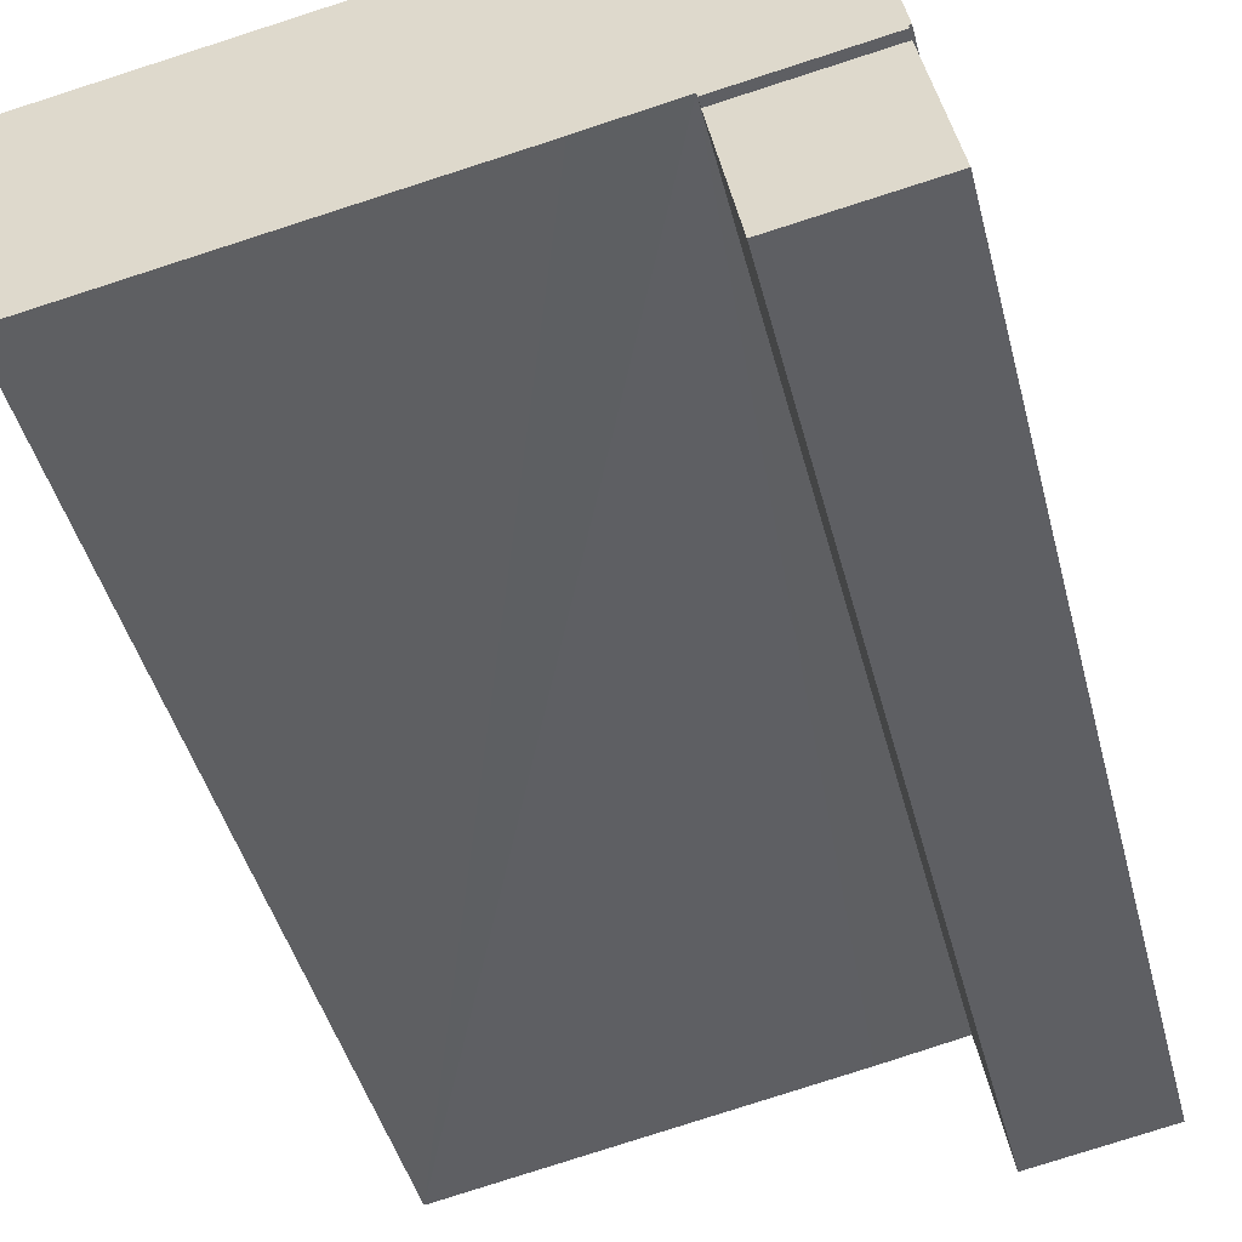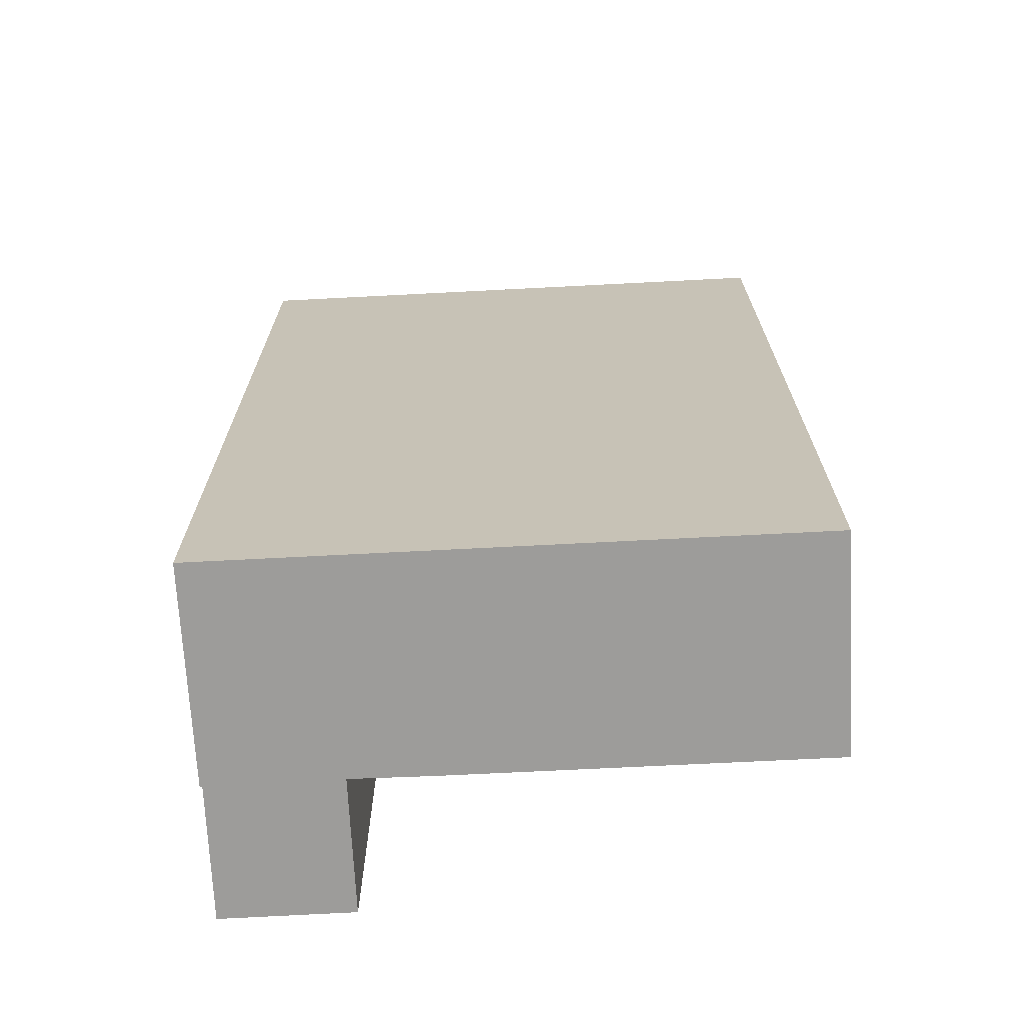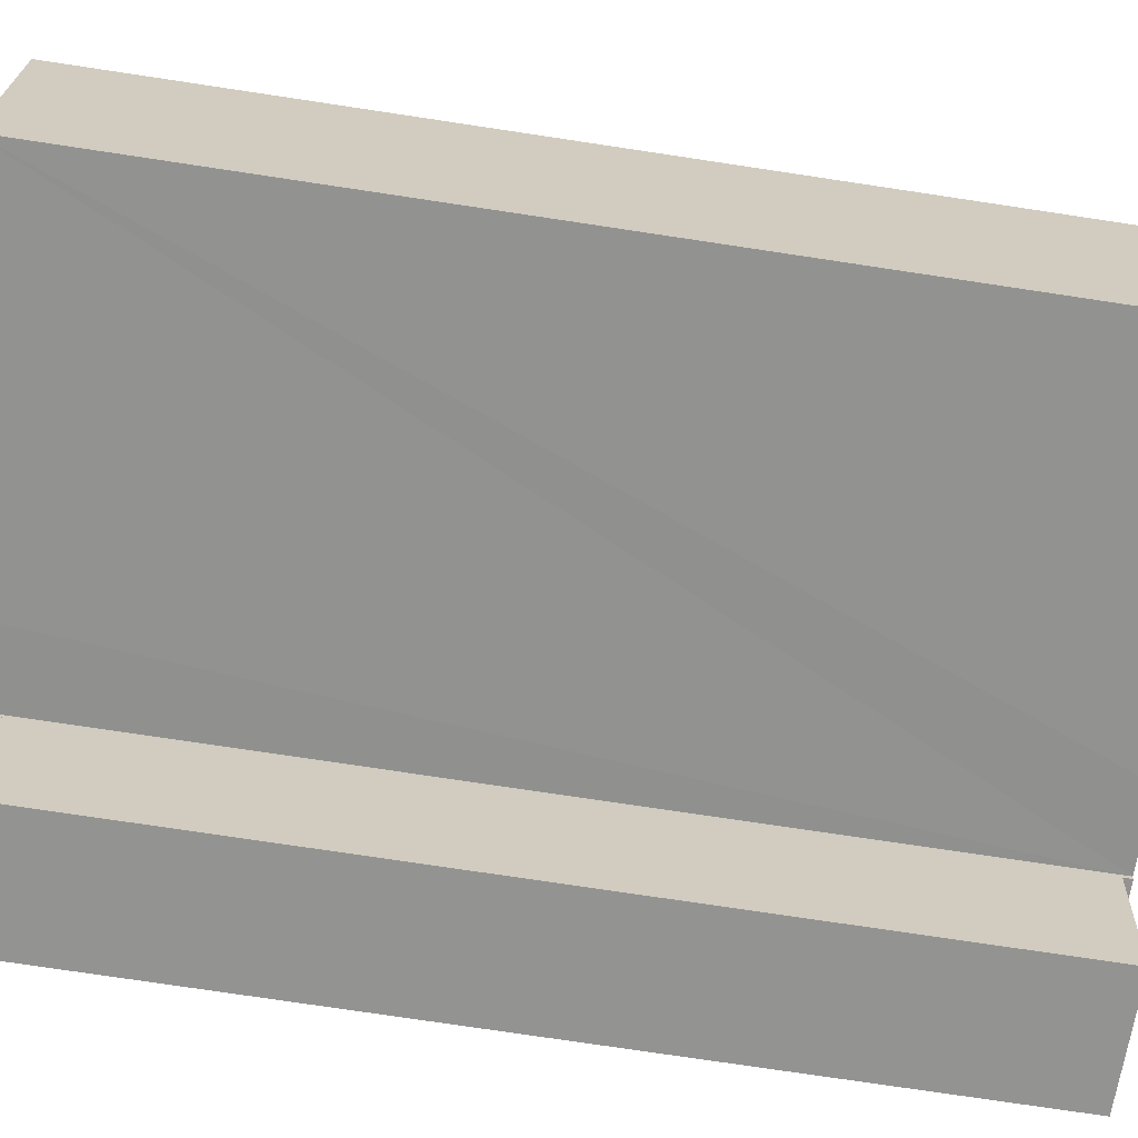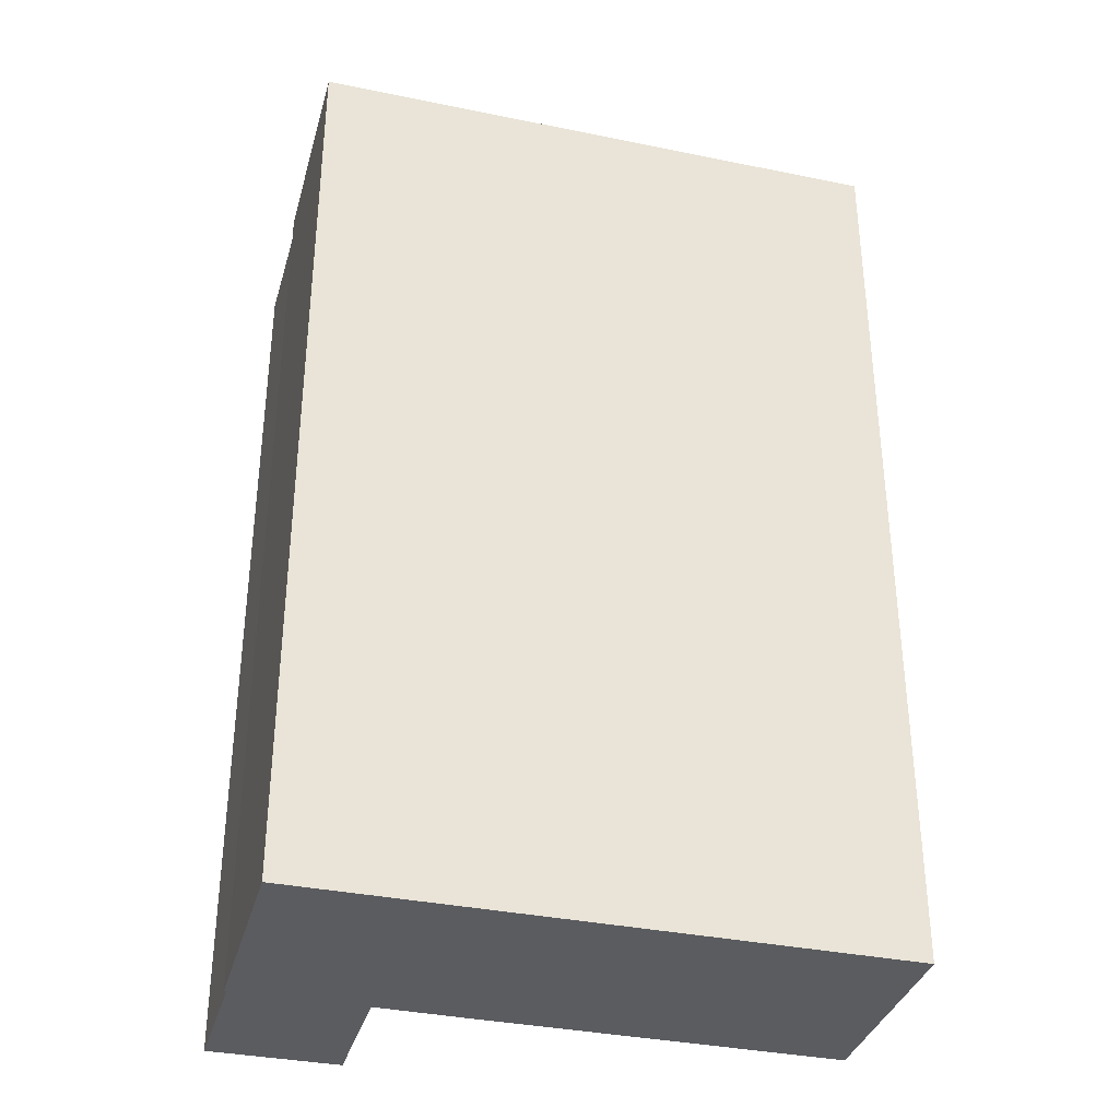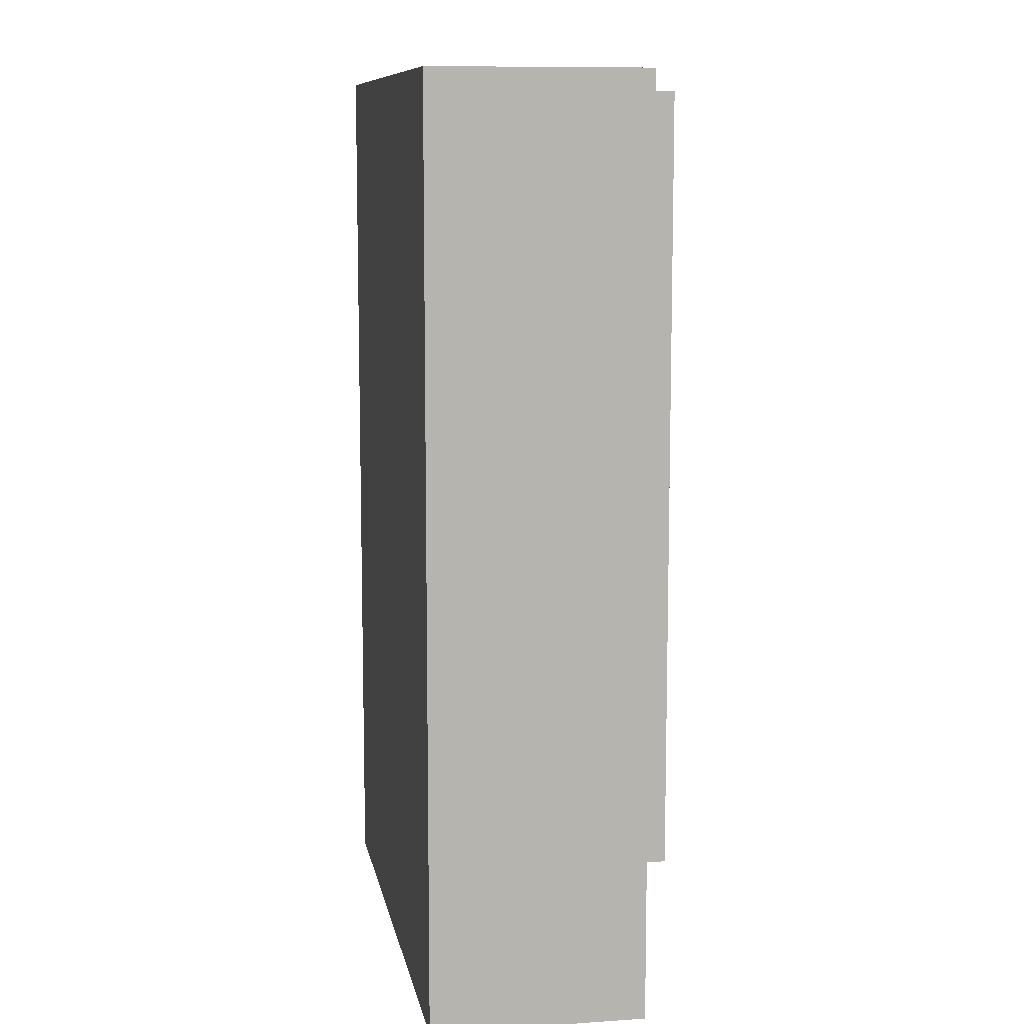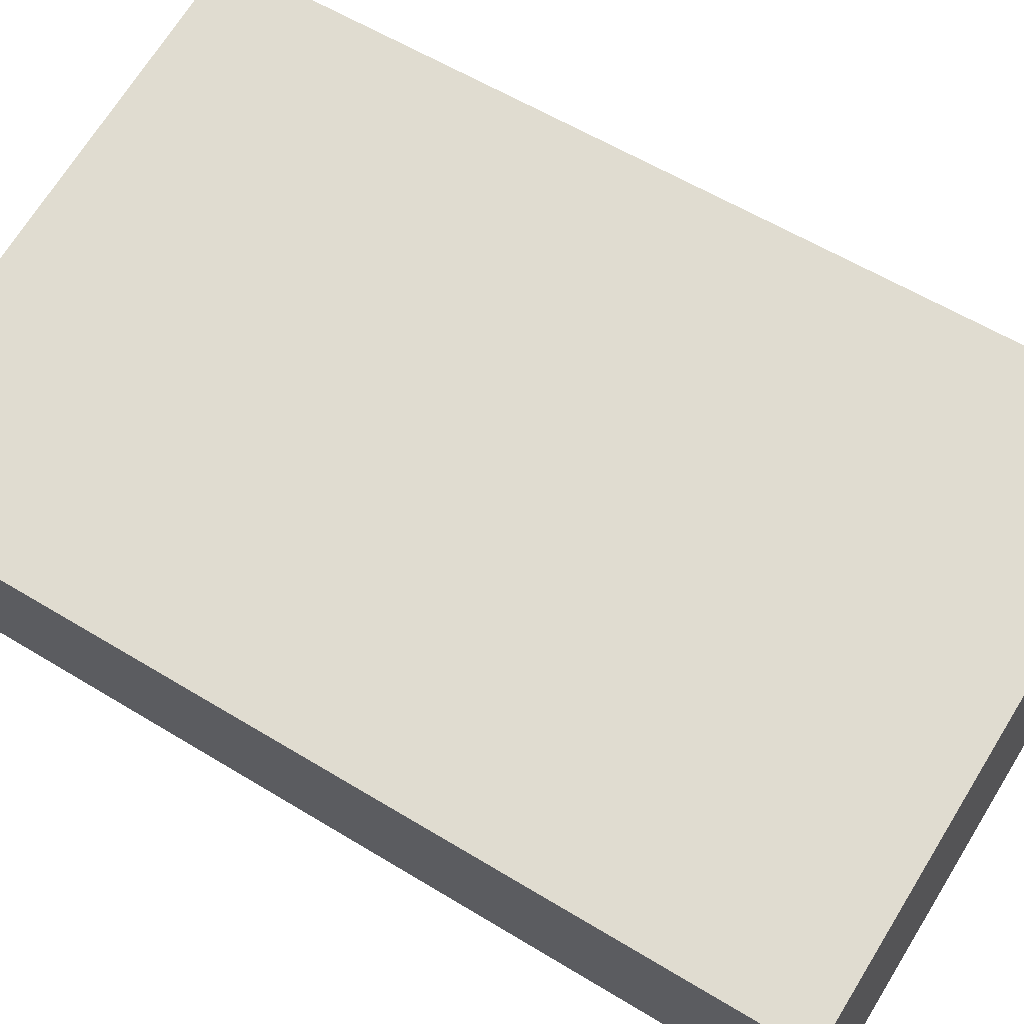
<metadata>
{"format":"obj","ext":"obj","renderer":"f3d","projection":"perspective","resolution":1024,"background":"white","views":[{"elev":-44.9,"azim":-165.6,"up":"+Z"},{"elev":-70.2,"azim":13.4,"up":"+Y"},{"elev":-76.9,"azim":81.5,"up":"+Z"},{"elev":-35.2,"azim":-4.8,"up":"+Y"},{"elev":9.8,"azim":90.3,"up":"+Y"},{"elev":57.9,"azim":122.4,"up":"+Z"}]}
</metadata>
<code>
v  0.047 44.02 0.251
v  6.15 44.02 -1.109
v  0 44.02 2.696e-15
v  7.298 44.02 5.116
v  0.112 44.02 0.592
v  1.184 44.02 6.243
v  0 0 0
v  1.184 -3.823e-16 6.243
v  0.047 -1.537e-17 0.251
v  0.112 -3.625e-17 0.592
v  7.298 -3.133e-16 5.116
v  6.15 6.791e-17 -1.109
v  1.184 44.44 6.243
v  7.334 44.44 5.313
v  7.298 44.44 5.116
v  1.196 44.44 6.306
v  1.211 44.44 6.387
v  28.54 44.44 1.335
v  28.66 44.44 1.554
v  28.62 44.44 1.321
v  27.01 44.44 1.618
v  13.63 44.44 4.099
v  30.45 44.44 11.52
v  11.11 44.44 4.567
v  1.098 44.44 6.409
v  1.141 44.44 6.648
v  2.93 44.44 16.59
v  9.293 44.44 15.42
v  30.45 -7.055e-16 11.52
v  28.62 -8.089e-17 1.321
v  28.66 -9.516e-17 1.554
v  7.334 -3.253e-16 5.313
v  27.01 -9.907e-17 1.618
v  11.11 -2.796e-16 4.567
v  28.54 -8.175e-17 1.335
v  13.63 -2.51e-16 4.099
v  1.211 -3.911e-16 6.387
v  1.098 -3.924e-16 6.409
v  1.196 -3.861e-16 6.306
v  2.93 -1.016e-15 16.59
v  1.141 -4.071e-16 6.648
v  9.293 -9.441e-16 15.42
g defaultobject
f 1 2 3
f 2 1 4
f 4 1 5
f 4 5 6
f 7 1 3
f 1 7 5
f 5 7 6
f 6 7 8
f 8 7 9
f 8 9 10
f 8 4 6
f 4 8 11
f 11 2 4
f 2 11 12
f 12 3 2
f 3 12 7
f 8 12 11
f 12 8 10
f 12 10 9
f 12 9 7
f 13 14 15
f 14 13 16
f 14 16 17
f 18 19 20
f 19 18 21
f 19 21 22
f 19 22 23
f 23 22 24
f 23 24 14
f 23 14 17
f 23 17 25
f 23 25 26
f 23 26 27
f 23 27 28
f 29 19 23
f 19 29 20
f 20 29 30
f 30 29 31
f 32 15 14
f 15 32 11
f 30 18 20
f 18 30 21
f 21 30 22
f 22 30 24
f 24 30 14
f 14 30 33
f 14 33 34
f 14 34 32
f 33 30 35
f 34 33 36
f 11 13 15
f 13 11 8
f 37 25 17
f 25 37 38
f 8 16 13
f 16 8 17
f 17 8 37
f 37 8 39
f 38 26 25
f 26 38 27
f 27 38 40
f 40 38 41
f 28 29 23
f 29 28 27
f 29 27 42
f 42 27 40
f 11 39 8
f 39 11 37
f 37 41 38
f 41 37 40
f 40 37 42
f 42 37 32
f 32 37 11
f 42 32 34
f 42 34 29
f 29 34 36
f 29 36 33
f 29 33 35
f 29 35 30
f 29 30 31

</code>
